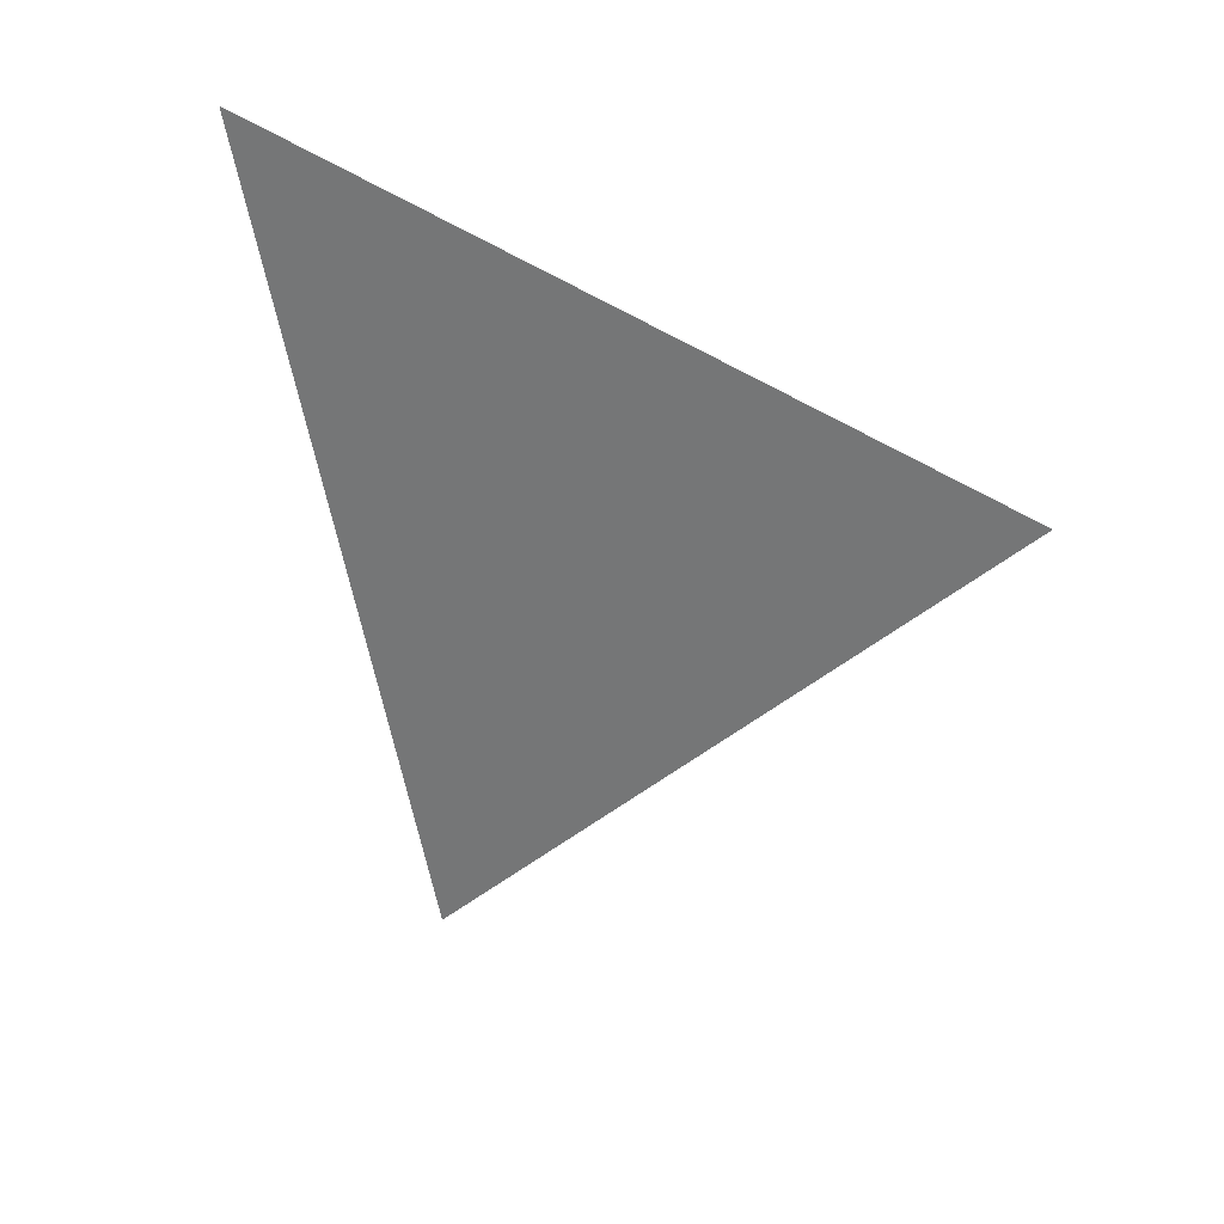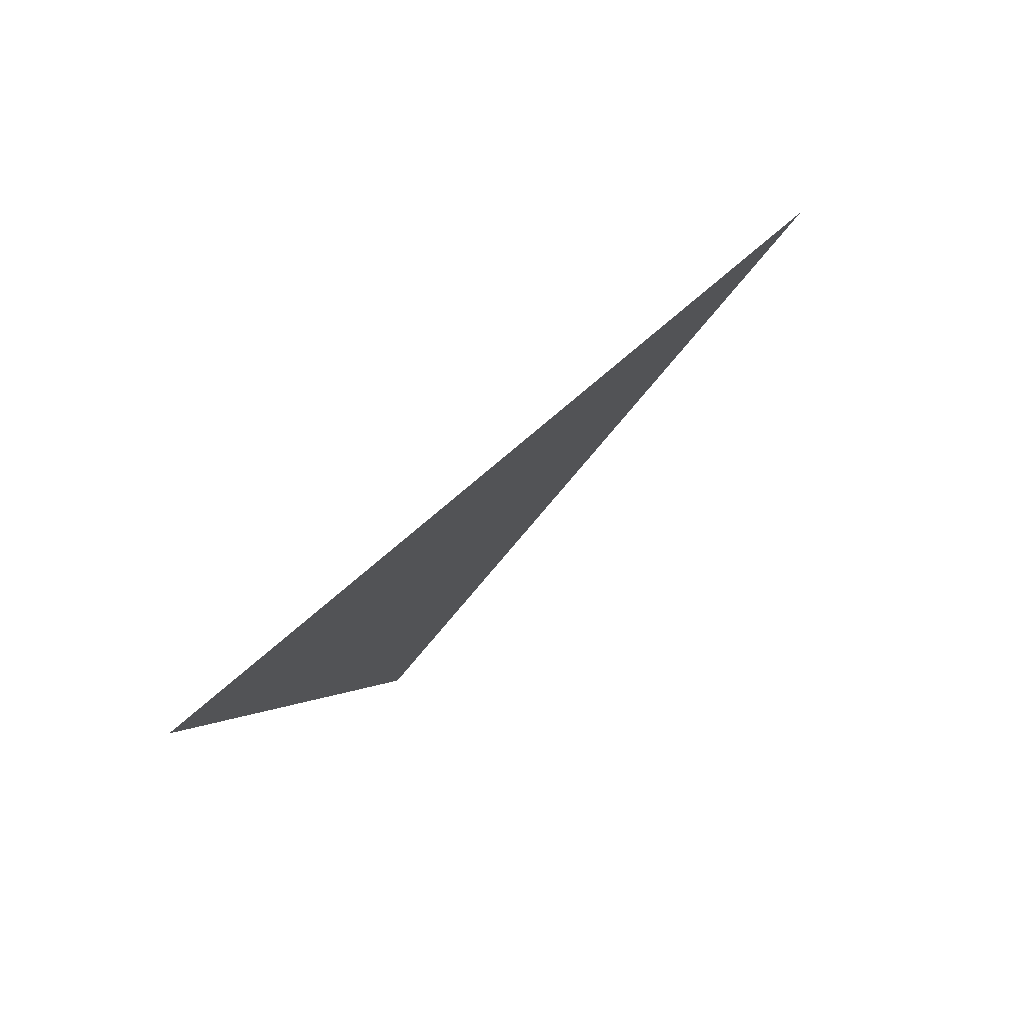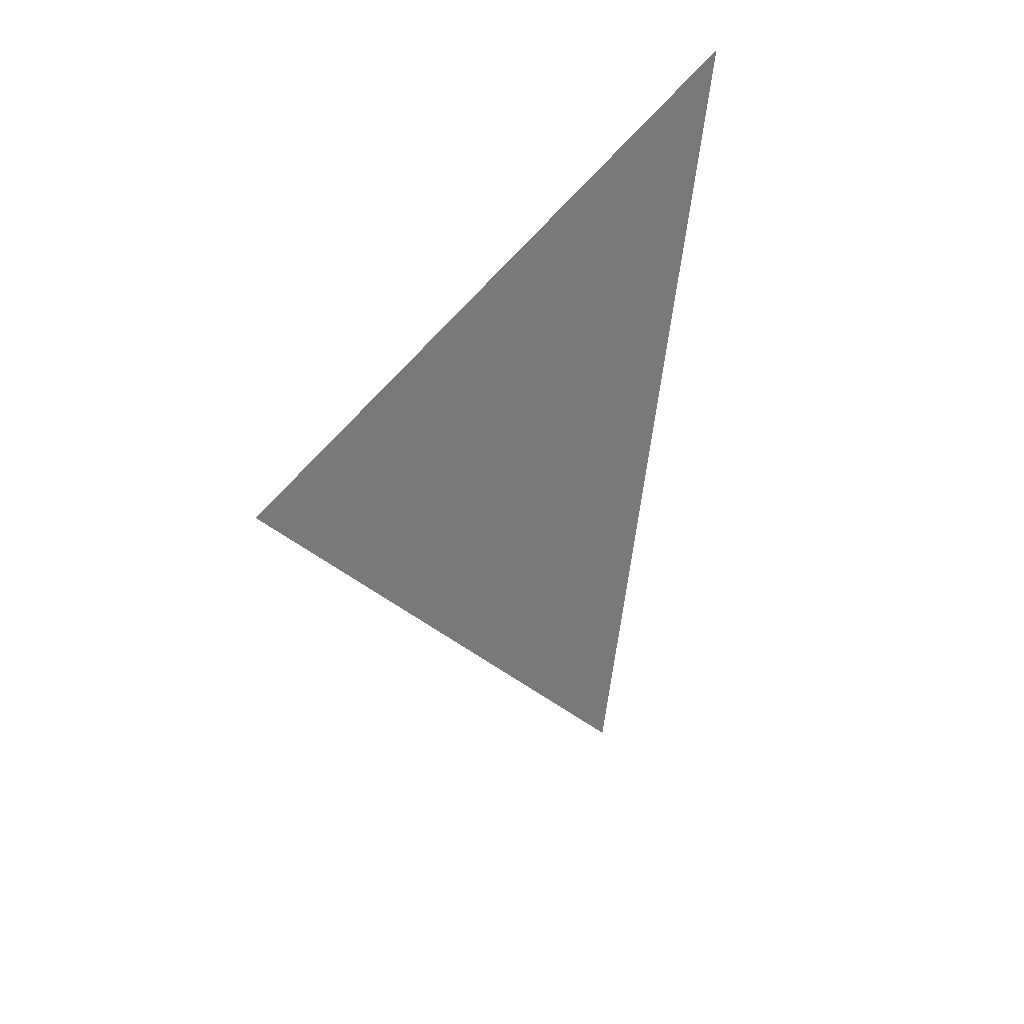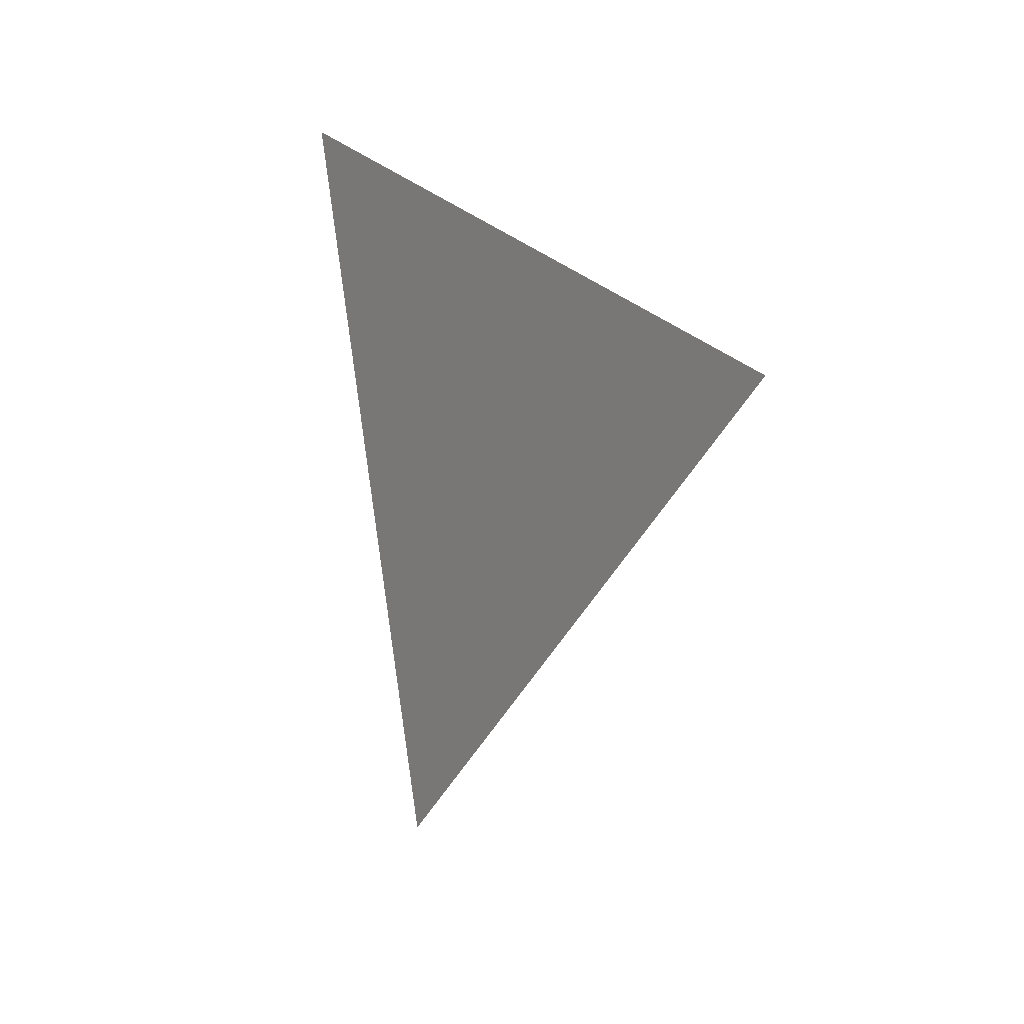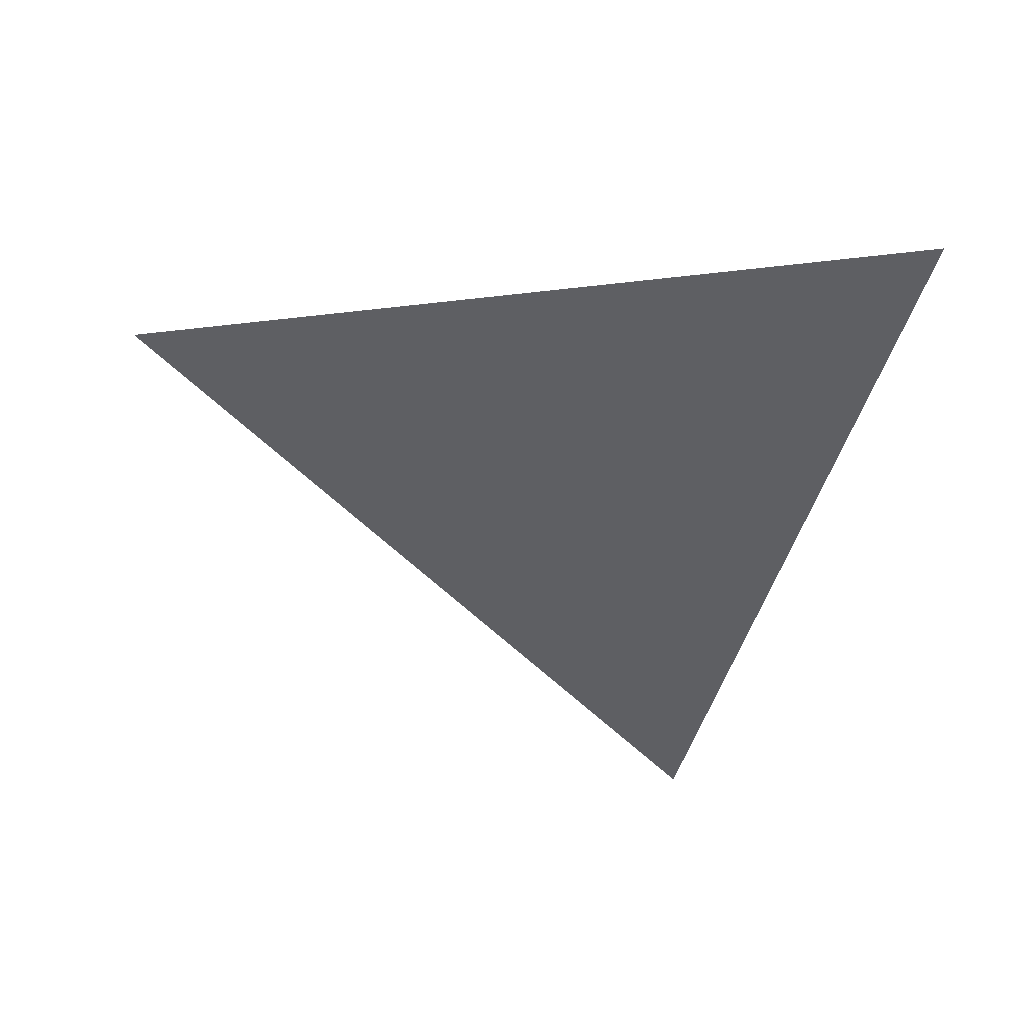
<metadata>
{"format":"obj","ext":"obj","renderer":"f3d","projection":"perspective","resolution":1024,"background":"white","views":[{"elev":28.4,"azim":-60.7,"up":"+Y"},{"elev":78.7,"azim":-133.1,"up":"+Y"},{"elev":29.5,"azim":34.7,"up":"+Y"},{"elev":9.6,"azim":-34.7,"up":"+Y"},{"elev":43.7,"azim":101.2,"up":"+Y"}]}
</metadata>
<code>
v 0.9897 -2.574 0.9629
v 0.9897 -2.658 0.984
v 0.9897 -2.597 1.046
g group_173622768_140627908722800
f 1 2 3

</code>
